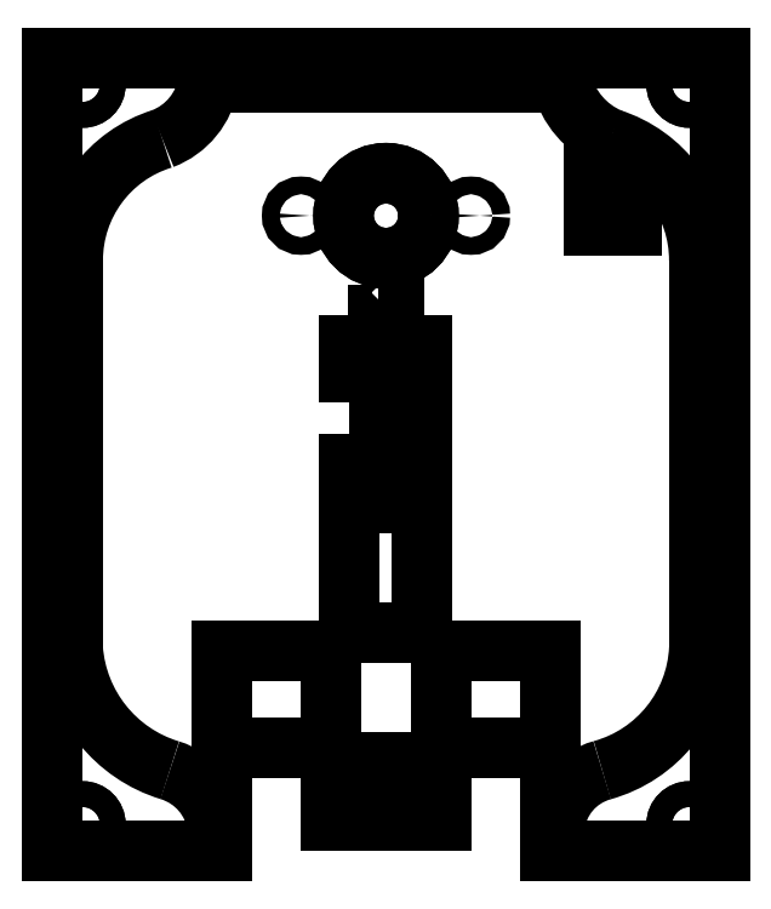
<metadata>
{"format":"dxf","ext":"dxf","renderer":"ezdxf+matplotlib","layout":"modelspace","background":"white","min_lineweight":24,"dpi":150}
</metadata>
<code>
0
SECTION
2
ENTITIES
0
CIRCLE
8
0
10
78.8
20
94.7
30
0
40
1.6
210
0
220
0
230
1
0
CIRCLE
8
0
10
3.8
20
94.7
30
0
40
1.6
210
0
220
0
230
1
0
CIRCLE
8
0
10
3.8
20
3.3
30
0
40
1.6
210
0
220
0
230
1
0
CIRCLE
8
0
10
41.3
20
78.5
30
0
40
5.25
210
0
220
0
230
1
0
CIRCLE
8
0
10
78.8
20
3.3
30
0
40
1.6
210
0
220
0
230
1
0
LWPOLYLINE
8
0
90
12
70
1
43
0
10
61.6
20
0
10
82.6
20
0
10
82.6
20
98
10
0
20
98
10
0
20
0
10
21
20
0
10
21
20
12.8
10
34.5
20
12.8
10
34.5
20
3.8
10
48.1
20
3.8
10
48.1
20
12.8
10
61.6
20
12.8
0
LINE
8
0
10
0
20
98
30
0
11
0
21
0
31
0
0
LINE
8
0
10
21
20
0
30
0
11
21
21
12.8
31
0
0
LINE
8
0
10
21
20
12.8
30
0
11
34.5
21
12.8
31
0
0
LINE
8
0
10
34.5
20
12.8
30
0
11
34.5
21
3.8
31
0
0
LINE
8
0
10
34.5
20
3.8
30
0
11
48.1
21
3.8
31
0
0
LINE
8
0
10
48.1
20
3.8
30
0
11
48.1
21
12.8
31
0
0
LINE
8
0
10
48.1
20
12.8
30
0
11
61.6
21
12.8
31
0
0
LINE
8
0
10
61.6
20
12.8
30
0
11
61.6
21
0
31
0
0
LINE
8
0
10
61.6
20
0
30
0
11
82.6
21
0
31
0
0
LINE
8
0
10
82.6
20
0
30
0
11
82.6
21
98
31
0
0
LINE
8
0
10
82.6
20
98
30
0
11
0
21
98
31
0
0
CIRCLE
8
0
10
41.3
20
78.5
30
0
40
5.25
210
0
220
0
230
1
0
CIRCLE
8
0
10
3.8
20
94.7
30
0
40
1.6
210
0
220
0
230
1
0
CIRCLE
8
0
10
78.8
20
94.7
30
0
40
1.6
210
0
220
0
230
1
0
CIRCLE
8
0
10
78.8
20
3.3
30
0
40
1.6
210
0
220
0
230
1
0
CIRCLE
8
0
10
3.8
20
3.3
30
0
40
1.6
210
0
220
0
230
1
0
LWPOLYLINE
8
0
90
4
70
1
43
0
10
21
20
12.8
10
34.5
20
12.8
10
34.5
20
24.8
10
21
20
24.8
0
LWPOLYLINE
8
0
90
4
70
1
43
0
10
48.1
20
12.8
10
61.6
20
12.8
10
61.6
20
24.8
10
48.1
20
24.8
0
LINE
8
0
10
63
20
95
30
0
11
19.37
21
95
31
0
0
LINE
8
0
10
80
20
73
30
0
11
80
21
25
31
0
0
LINE
8
0
10
2.6
20
73
30
0
11
2.6
21
25
31
0
0
ARC
8
0
10
73
20
97.5
30
0
40
10.31
210
0
220
0
230
1
50
194
51
247.2
0
ARC
8
0
10
64.27
20
73
30
0
40
15.73
210
0
220
0
230
1
50
0
51
72.51
0
ARC
8
0
10
10.49
20
96.4
30
0
40
8.985
210
0
220
0
230
1
50
290.7
51
351
0
ARC
8
0
10
18.3
20
73
30
0
40
15.7
210
0
220
0
230
1
50
107.1
51
180
0
ARC
8
0
10
63.61
20
25.82
30
0
40
16.42
210
0
220
0
230
1
50
285.5
51
357.2
0
ARC
8
0
10
19.57
20
26.27
30
0
40
17.01
210
0
220
0
230
1
50
184.3
51
253
0
LINE
8
0
10
21
20
3.027
30
0
11
20.5
21
3.027
31
0
0
ARC
8
0
10
12.14
20
1.927
30
0
40
8.434
210
0
220
-0
230
1
50
7.488
51
73.03
0
LINE
8
0
10
61.6
20
3.027
30
0
11
62.1
21
3.027
31
0
0
ARC
8
0
10
70.17
20
2.179
30
0
40
8.118
210
0
220
0
230
1
50
105.5
51
174
0
CIRCLE
8
0
10
30.8
20
78.5
30
0
40
1.09
210
0
220
0
230
1
0
CIRCLE
8
0
10
51.8
20
78.5
30
0
40
1.09
210
0
220
0
230
1
0
LWPOLYLINE
8
0
90
4
70
1
43
0
10
40.3
20
70
10
42.3
20
70
10
42.3
20
68
10
40.3
20
68
0
LWPOLYLINE
8
0
90
4
70
1
43
0
10
36.8
20
11
10
45.8
20
11
10
45.8
20
6
10
36.8
20
6
0
LINE
8
0
10
67.02
20
77.24
30
0
11
67.02
21
84.84
31
0
0
LINE
8
0
10
67.02
20
84.84
30
0
11
71.5
21
84.84
31
0
0
LINE
8
0
10
67.02
20
81.22
30
0
11
70.5
21
81.22
31
0
0
LINE
8
0
10
67.02
20
77.24
30
0
11
71.57
21
77.24
31
0
0
LWPOLYLINE
8
0
90
4
70
1
43
0
10
36.8
20
43
10
45.8
20
43
10
45.8
20
27
10
36.8
20
27
0
LWPOLYLINE
8
0
90
4
70
1
43
0
10
36.8
20
51.5
10
45.8
20
51.5
10
45.8
20
46.5
10
36.8
20
46.5
0
LWPOLYLINE
8
0
90
4
70
1
43
0
10
36.8
20
55.5
10
45.8
20
55.5
10
45.8
20
62.5
10
36.8
20
62.5
0
ENDSEC
0
EOF

</code>
